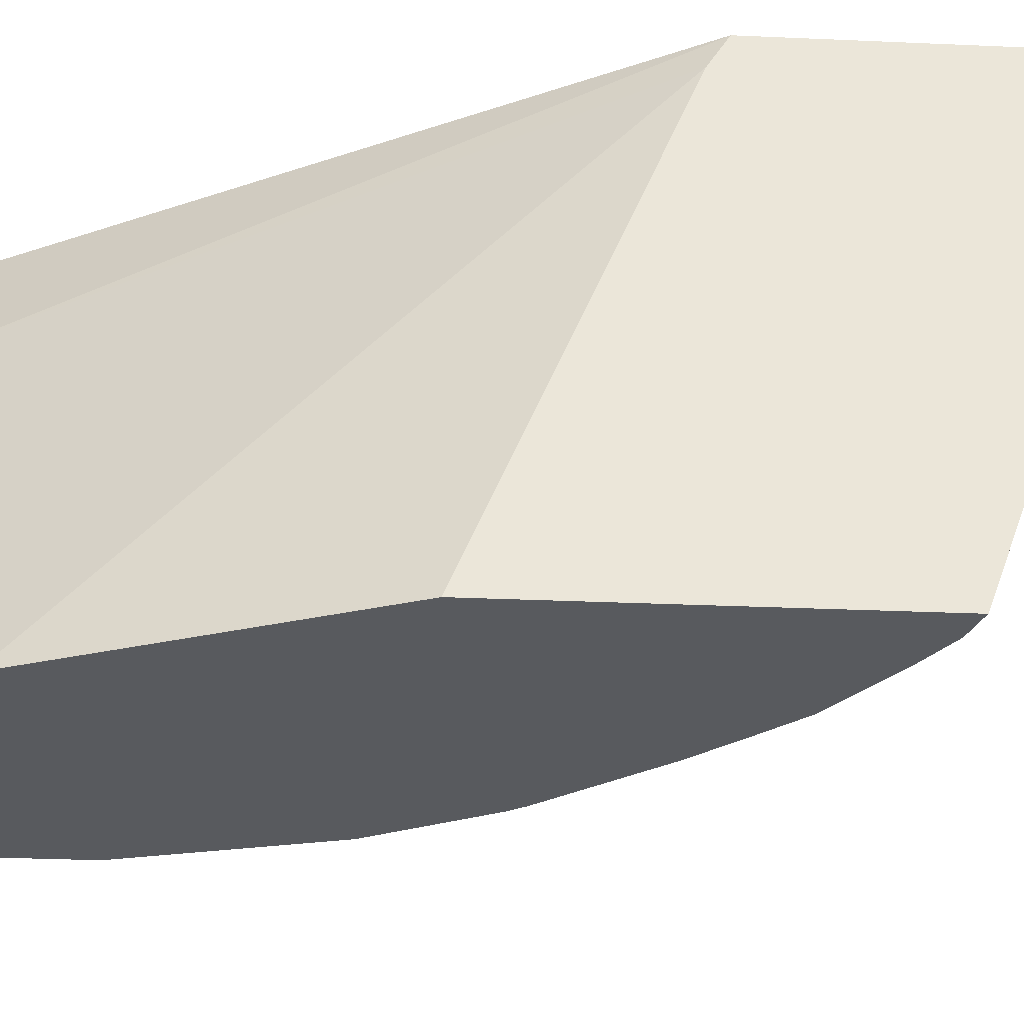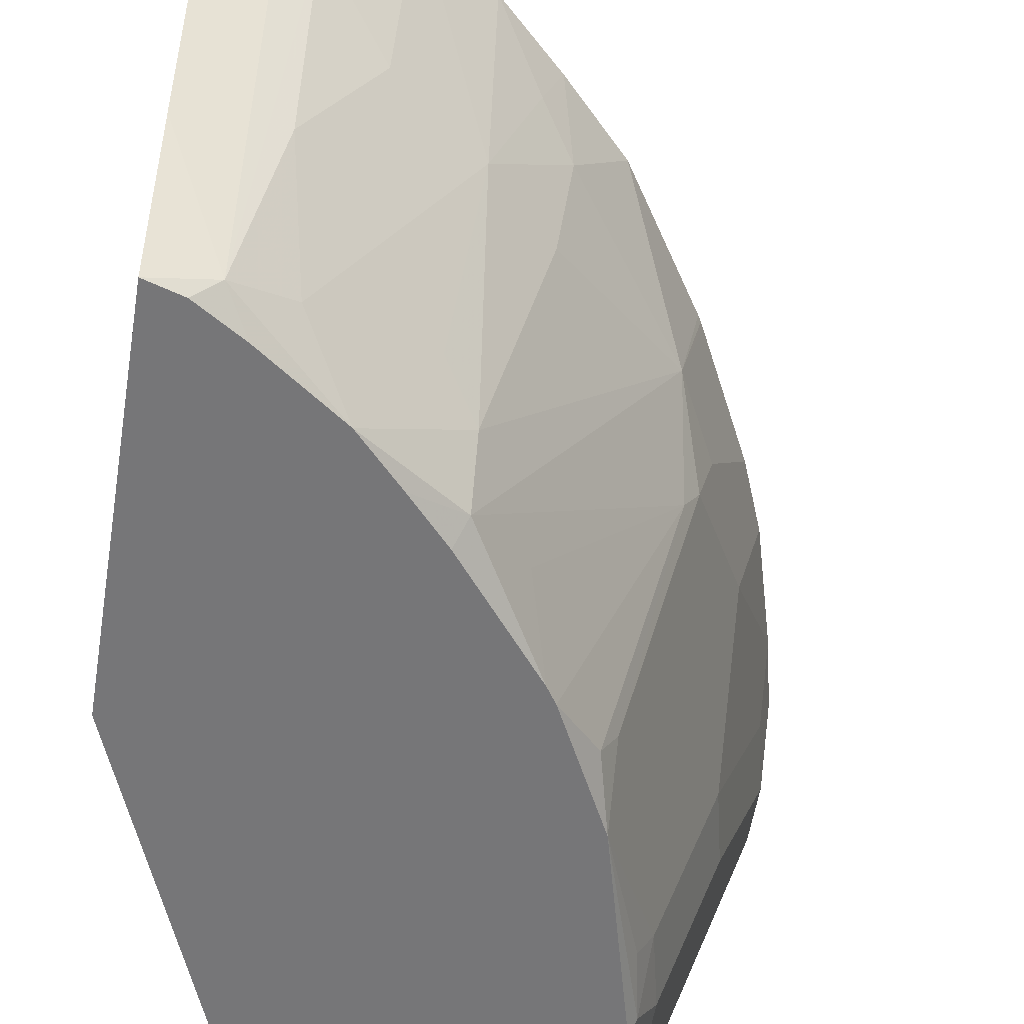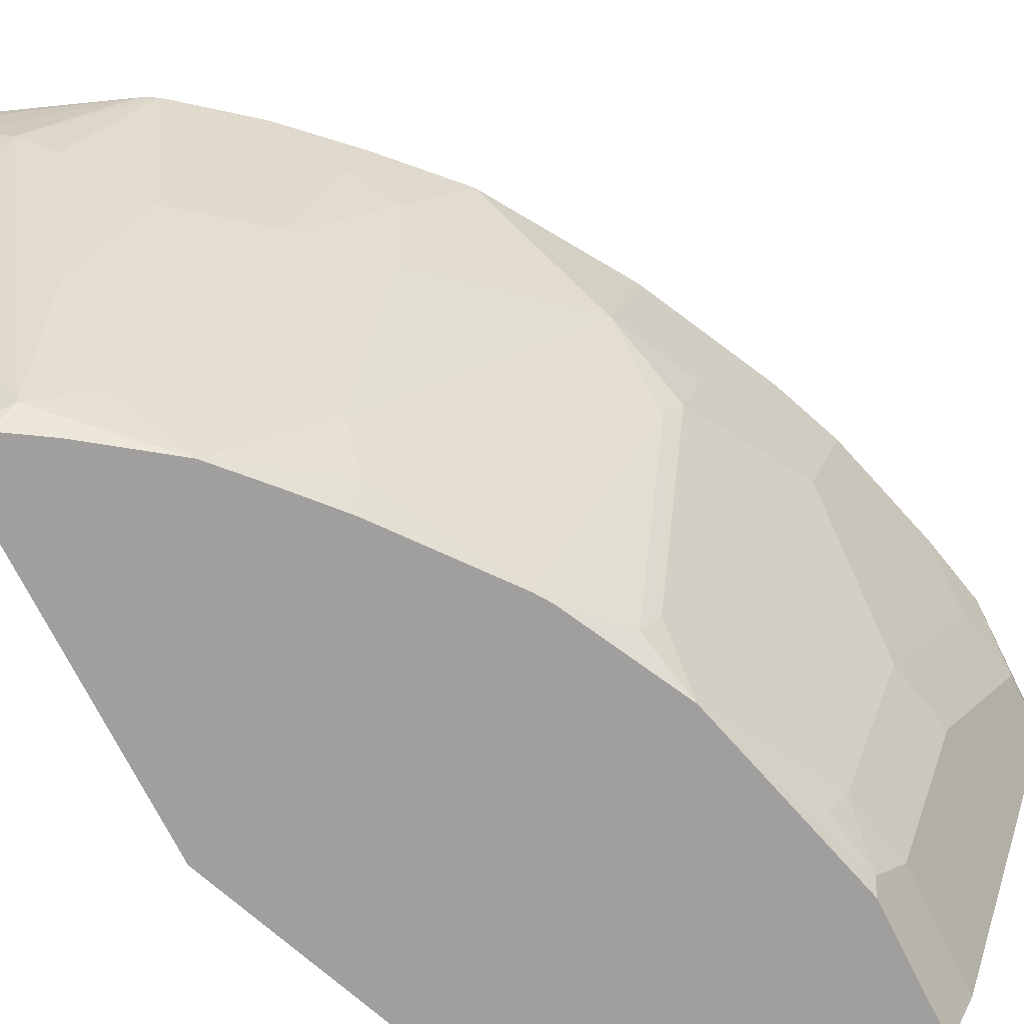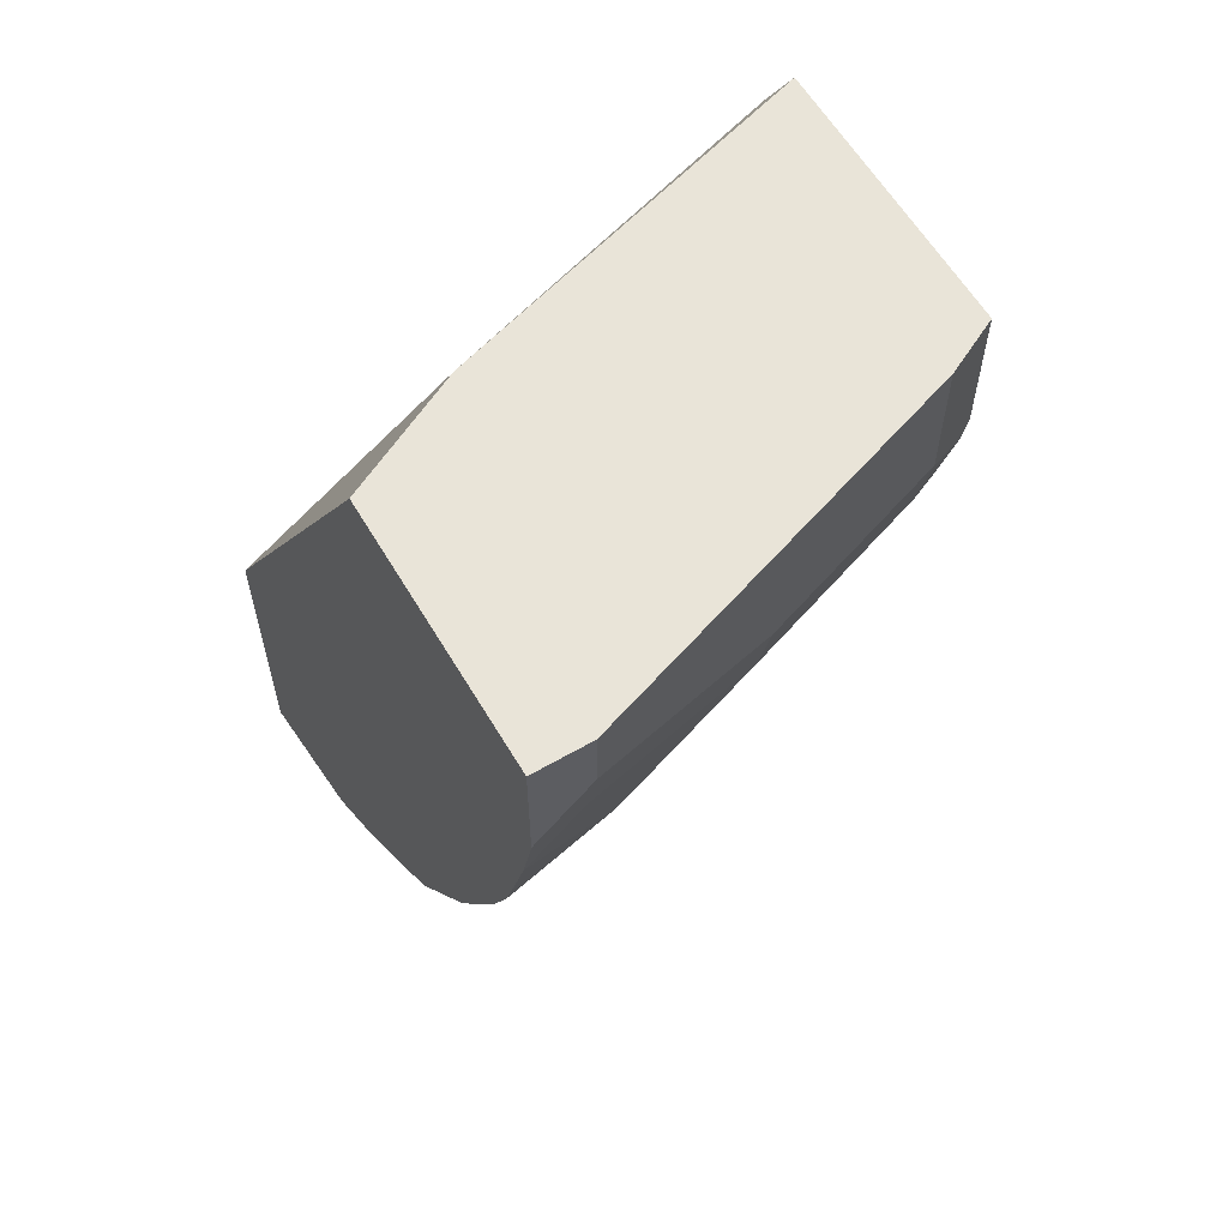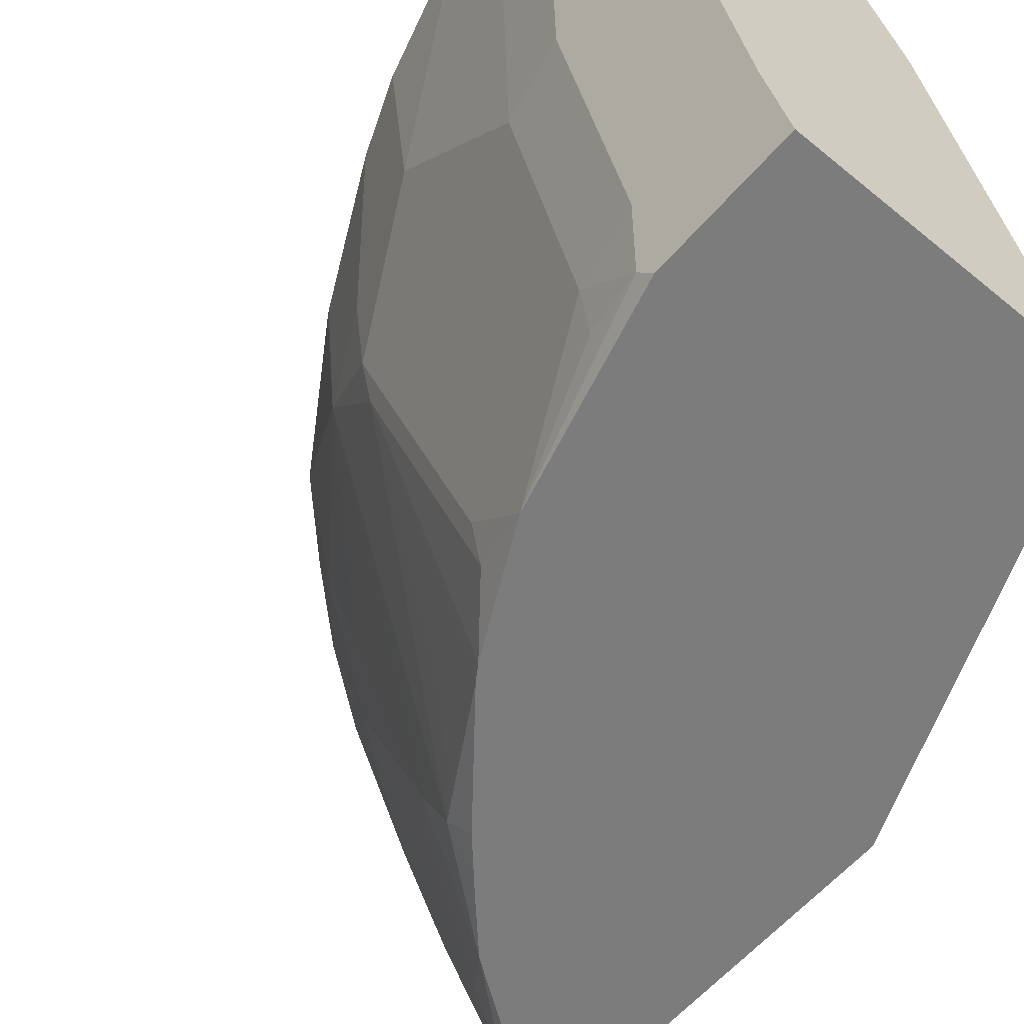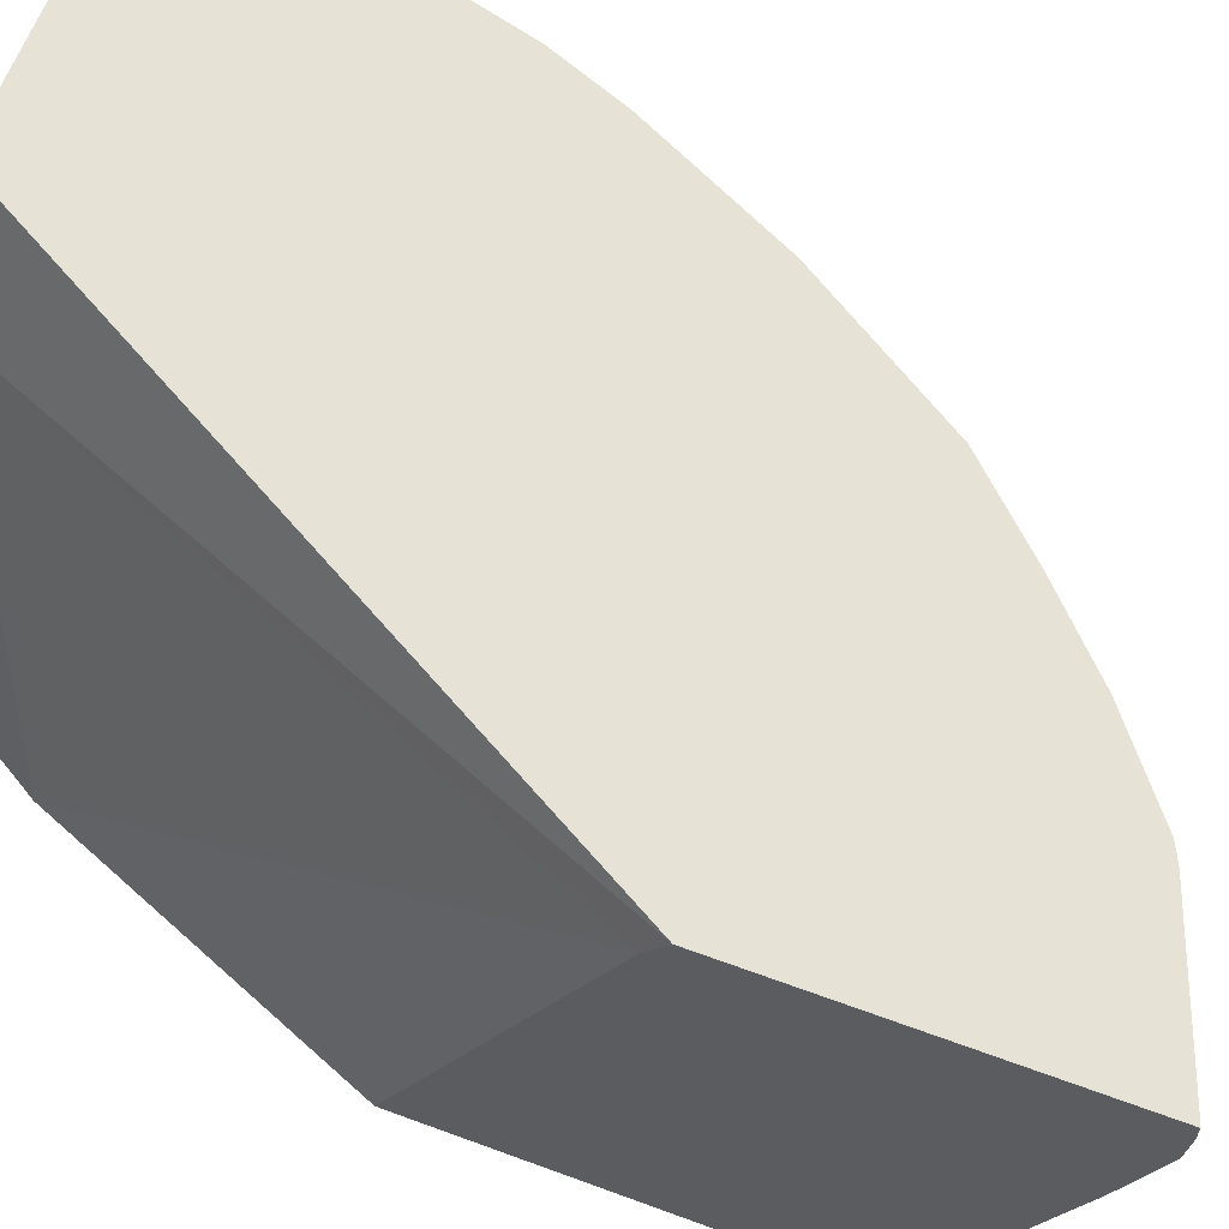
<metadata>
{"format":"obj","ext":"obj","renderer":"f3d","projection":"perspective","resolution":1024,"background":"white","views":[{"elev":-30.8,"azim":86.4,"up":"+Y"},{"elev":-56.9,"azim":170.7,"up":"+Y"},{"elev":-71.4,"azim":-153.6,"up":"+Y"},{"elev":60.5,"azim":-120.6,"up":"+Z"},{"elev":-58.8,"azim":-40.4,"up":"+Y"},{"elev":63.0,"azim":110.5,"up":"+Y"}]}
</metadata>
<code>
v -0.678 -0.3229 -0.0008966
v -0.6457 -0.4197 -0.0008966
v -0.678 -0.2948 -0.0008966
v -0.678 -0.3229 -0.03231
v -0.6134 -0.5166 -0.0008966
v -0.6457 -0.4197 -0.06458
v -0.5468 -0.2948 -0.0008966
v -0.678 -0.2948 -0.06042
v -0.6769 -0.2948 -0.06512
v -0.6699 -0.3229 -0.06865
v -0.5998 -0.5438 -0.0008966
v -0.6134 -0.5166 -0.06458
v -0.6377 -0.4197 -0.1009
v -0.5273 -0.3336 -0.0008966
v -0.3753 -0.2948 -0.3036
v -0.6699 -0.2948 -0.09671
v -0.6377 -0.3552 -0.1655
v -0.6377 -0.3875 -0.1332
v -0.46 -0.5438 -0.0008966
v -0.5998 -0.5438 -0.06964
v -0.6054 -0.5166 -0.1009
v -0.6027 -0.5381 -0.07537
v -0.5731 -0.5166 -0.1978
v -0.5166 -0.3552 -0.0008966
v -0.3753 -0.3107 -0.2937
v -0.3753 -0.2948 -0.4581
v -0.6527 -0.2948 -0.1579
v -0.6457 -0.3229 -0.1615
v -0.6387 -0.2948 -0.1931
v -0.6134 -0.3552 -0.226
v -0.6054 -0.3875 -0.23
v -0.4399 -0.5438 -0.03482
v -0.5731 -0.5438 -0.1705
v -0.5973 -0.5327 -0.1049
v -0.5973 -0.4036 -0.2341
v -0.565 -0.5327 -0.2018
v -0.3753 -0.5438 -0.1963
v -0.3753 -0.3046 -0.4581
v -0.4479 -0.2948 -0.4307
v -0.6064 -0.2948 -0.2576
v -0.5919 -0.3552 -0.269
v -0.5433 -0.5438 -0.2288
v -0.5383 -0.5438 -0.2363
v -0.5005 -0.5327 -0.2986
v -0.5273 -0.5166 -0.269
v -0.3753 -0.5438 -0.3817
v -0.3753 -0.3229 -0.4566
v -0.3875 -0.3229 -0.452
v -0.452 -0.2948 -0.4287
v -0.4036 -0.339 -0.4439
v -0.605 -0.2948 -0.2604
v -0.6032 -0.2948 -0.2634
v -0.5593 -0.2948 -0.3317
v -0.5327 -0.339 -0.3471
v -0.5273 -0.3875 -0.3336
v -0.5005 -0.5004 -0.3148
v -0.4949 -0.5438 -0.2903
v -0.4537 -0.5438 -0.3348
v -0.4752 -0.5438 -0.3119
v -0.3925 -0.5438 -0.3766
v -0.4036 -0.5327 -0.3793
v -0.3753 -0.5367 -0.3844
v -0.3753 -0.3753 -0.441
v -0.4562 -0.2948 -0.4266
v -0.4036 -0.4359 -0.4116
v -0.4197 -0.3552 -0.4318
v -0.526 -0.2948 -0.3661
v -0.5166 -0.3229 -0.3672
v -0.4951 -0.3875 -0.3659
v -0.4843 -0.4843 -0.3349
v -0.4305 -0.5166 -0.3659
v -0.4147 -0.5438 -0.3627
v -0.4197 -0.452 -0.3995
v -0.3753 -0.4721 -0.4086
v -0.3753 -0.5166 -0.392
v -0.452 -0.3875 -0.3995
v -0.4937 -0.2948 -0.3968
f 35 44 45
f 35 45 43
f 38 47 48
f 38 48 39
f 39 48 50
f 39 50 49
f 40 51 41
f 41 54 55
f 41 52 53
f 41 53 54
f 41 55 56
f 41 56 44
f 43 45 44
f 35 41 44
f 43 44 57
f 41 51 52
f 35 42 36
f 24 32 25
f 31 41 35
f 44 56 58
f 20 22 33
f 21 23 33
f 21 33 34
f 21 34 22
f 22 34 33
f 23 31 35
f 23 35 36
f 23 36 33
f 25 32 37
f 26 38 39
f 27 29 28
f 29 40 30
f 30 40 41
f 30 41 31
f 35 43 42
f 44 58 59
f 60 72 61
f 46 60 61
f 61 66 65
f 61 65 63
f 61 63 74
f 61 74 75
f 61 75 62
f 61 71 73
f 64 66 76
f 64 76 69
f 64 69 77
f 66 73 76
f 67 77 68
f 68 77 69
f 69 71 70
f 69 76 71
f 71 76 73
f 61 73 66
f 44 59 57
f 19 32 24
f 58 71 61
f 46 61 62
f 47 63 50
f 47 50 48
f 49 50 64
f 50 63 65
f 50 65 66
f 50 66 64
f 53 67 54
f 54 67 68
f 54 68 69
f 54 69 55
f 55 69 56
f 56 69 70
f 56 70 71
f 56 71 58
f 58 61 72
f 17 31 23
f 33 36 42
f 17 29 30
f 3 67 53
f 3 53 52
f 3 52 51
f 3 51 40
f 3 40 29
f 3 29 27
f 3 27 16
f 3 16 9
f 3 9 8
f 4 8 9
f 4 9 10
f 4 10 13
f 4 13 6
f 5 12 20
f 5 20 11
f 3 77 67
f 3 49 64
f 3 39 49
f 3 26 39
f 17 30 31
f 1 2 5
f 1 5 11
f 1 11 19
f 1 19 24
f 1 24 14
f 1 14 7
f 6 13 21
f 1 7 3
f 1 8 4
f 1 4 6
f 1 6 2
f 2 6 12
f 2 12 5
f 3 7 15
f 3 15 26
f 1 3 8
f 6 21 12
f 3 64 77
f 9 16 10
f 14 24 15
f 15 25 37
f 15 37 46
f 15 46 62
f 15 75 74
f 15 74 63
f 15 63 47
f 15 47 38
f 15 38 26
f 15 24 25
f 16 27 28
f 16 28 17
f 17 23 18
f 7 14 15
f 17 28 29
f 13 23 21
f 13 18 23
f 15 62 75
f 10 17 18
f 10 16 17
f 12 22 20
f 10 18 13
f 11 20 33
f 11 33 42
f 11 42 43
f 11 57 59
f 11 59 58
f 11 43 57
f 11 72 60
f 11 60 46
f 11 46 37
f 11 37 32
f 11 32 19
f 12 21 22
f 11 58 72

</code>
